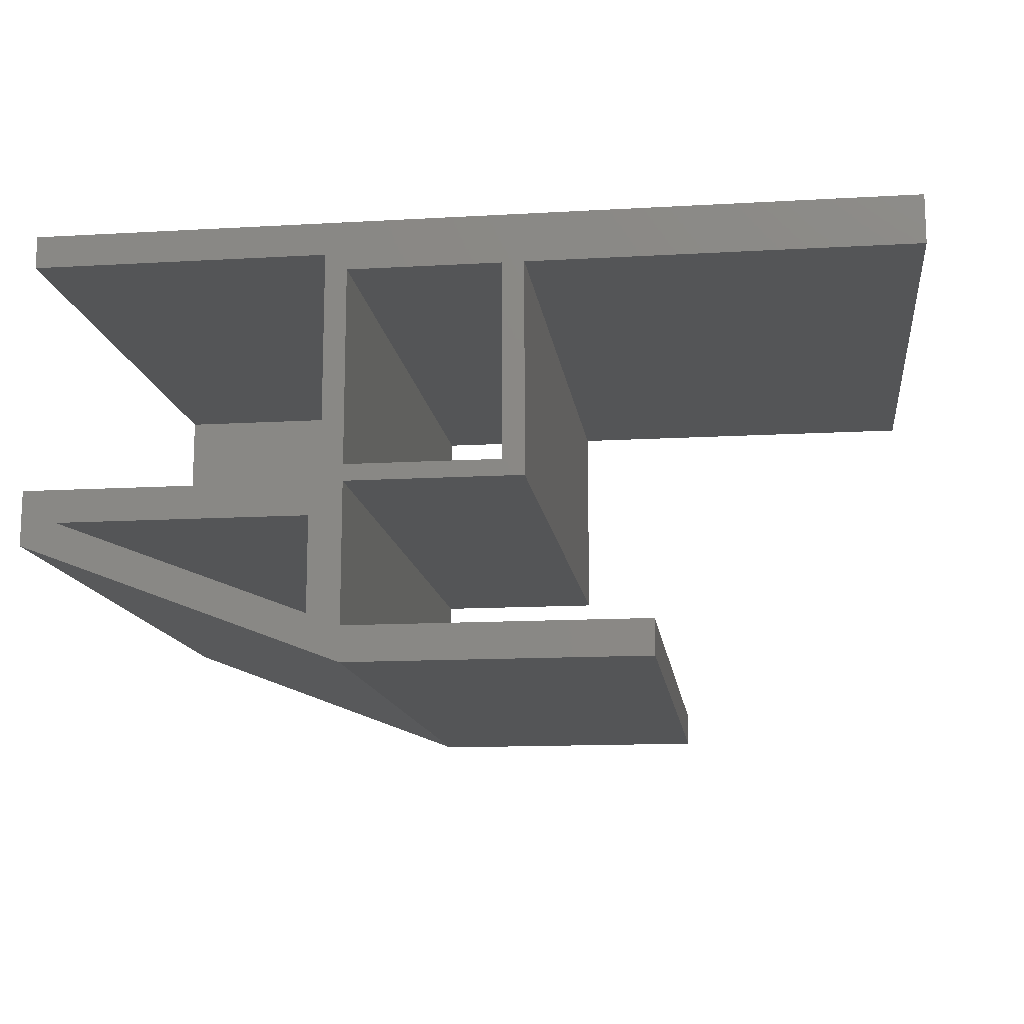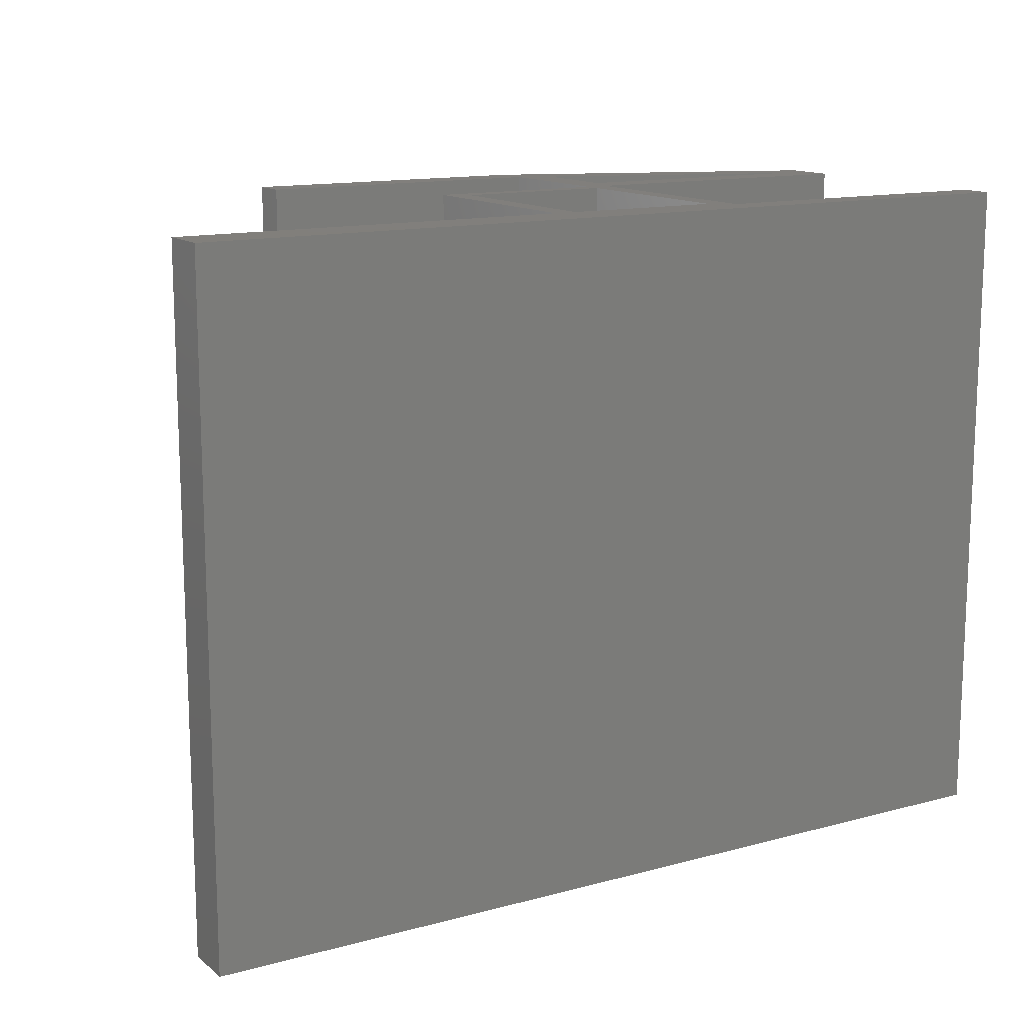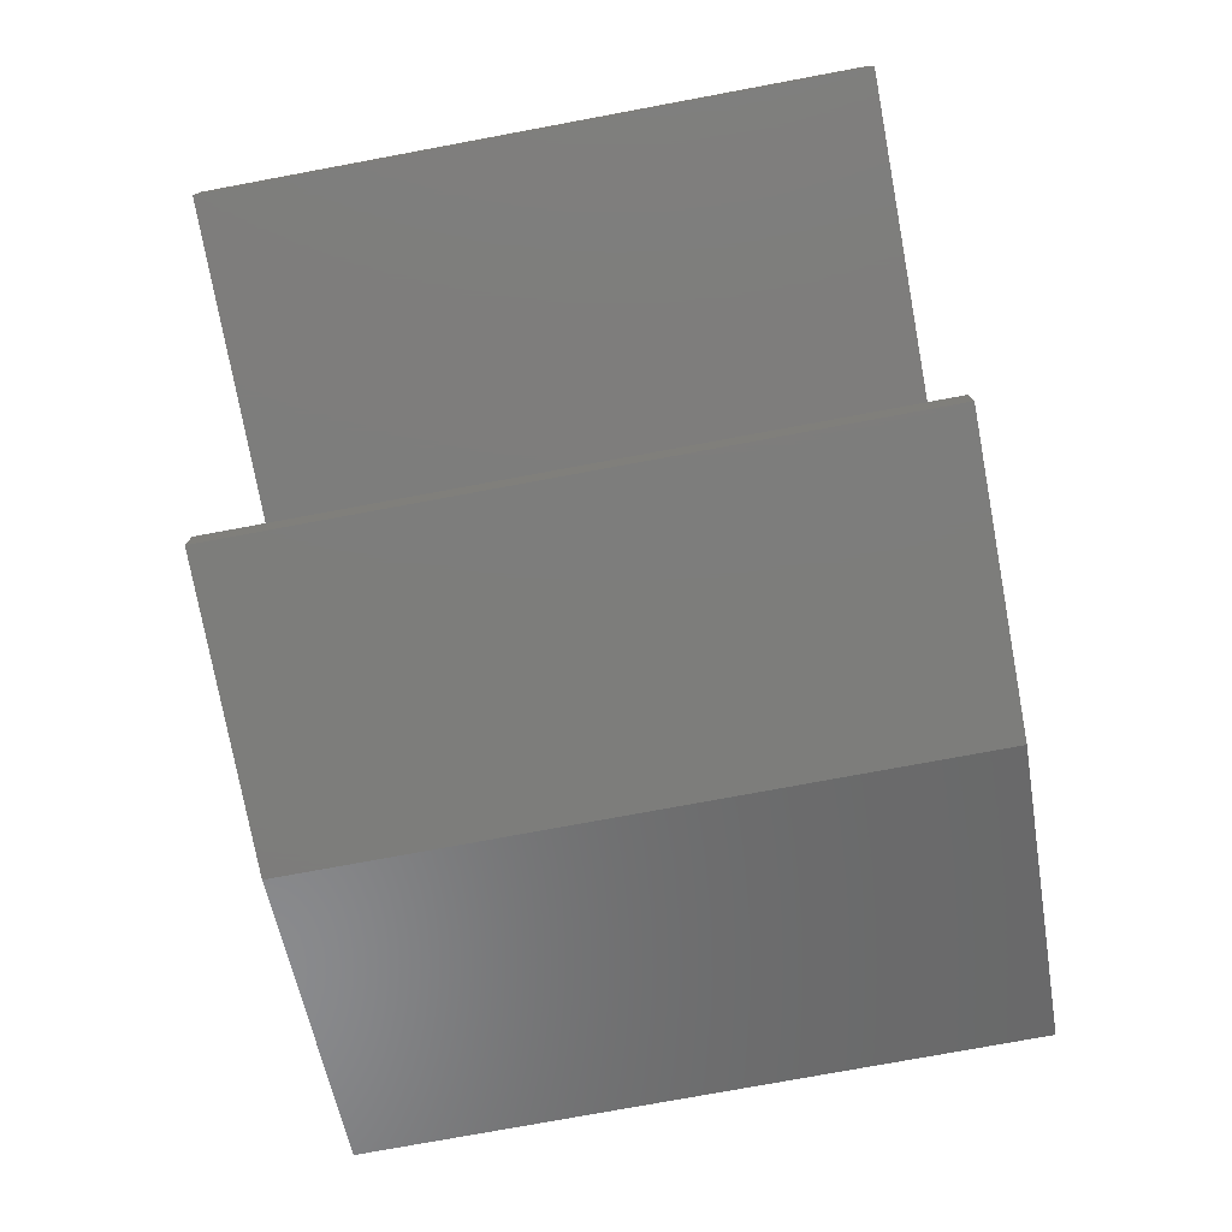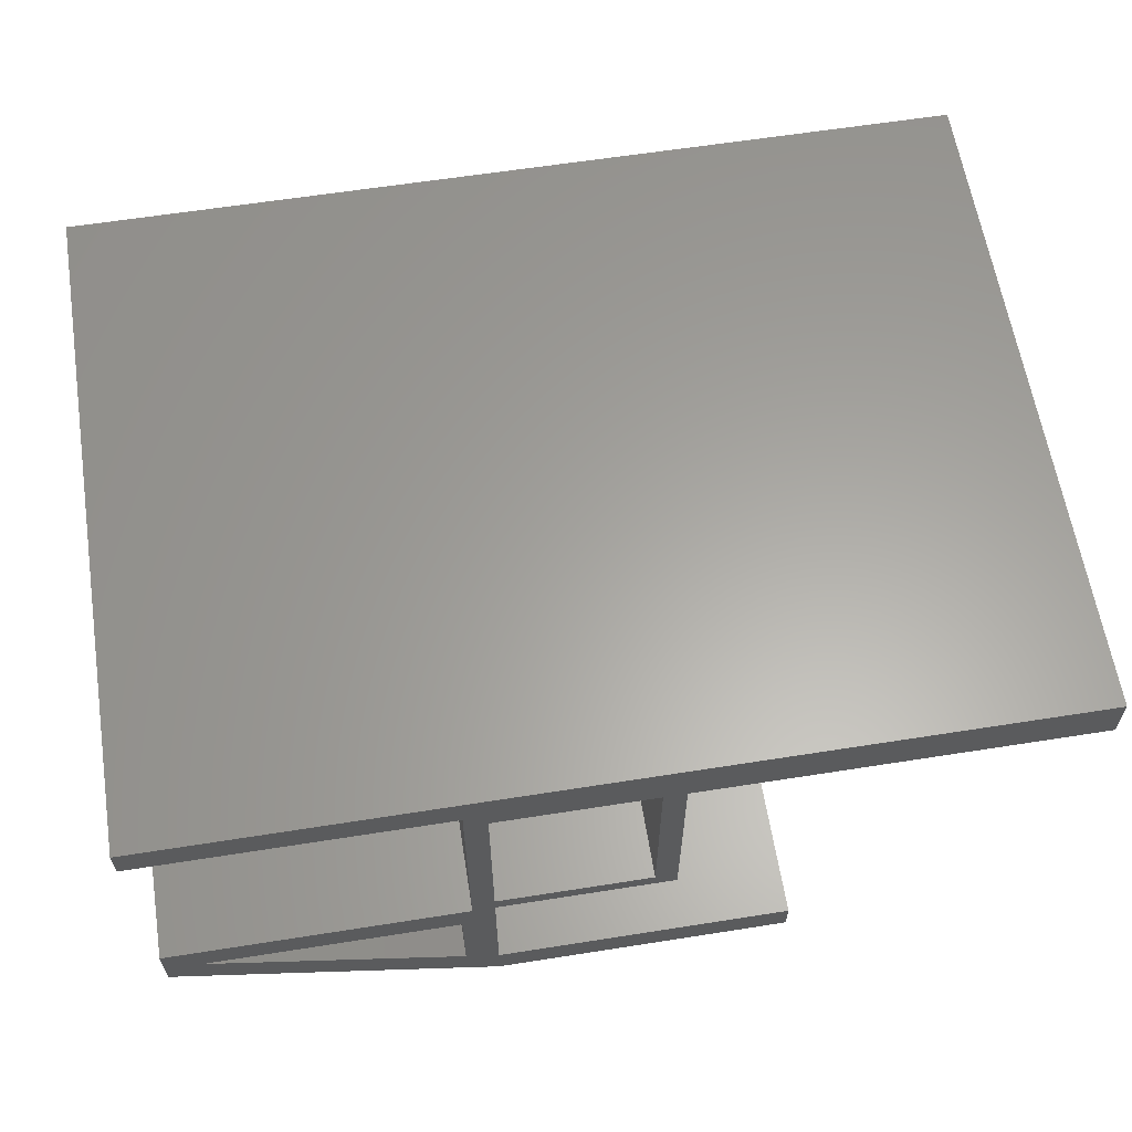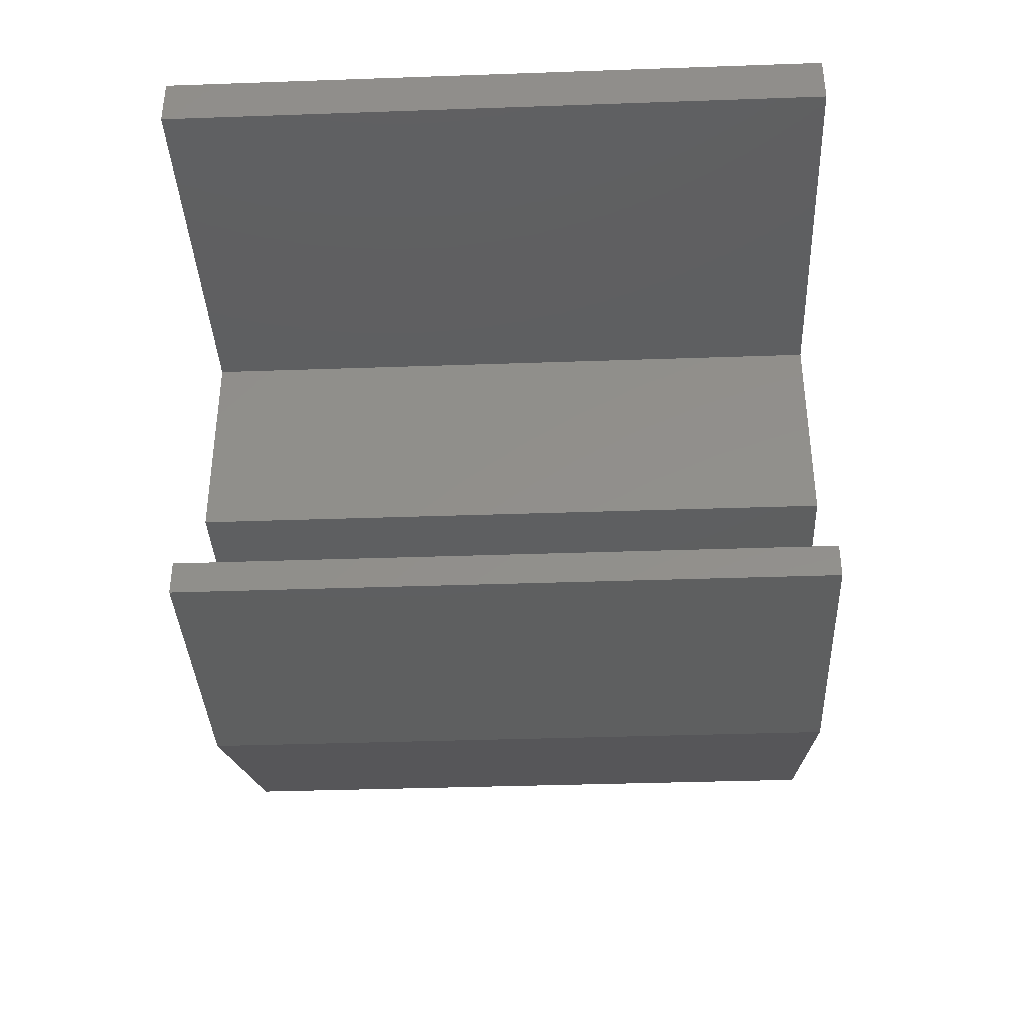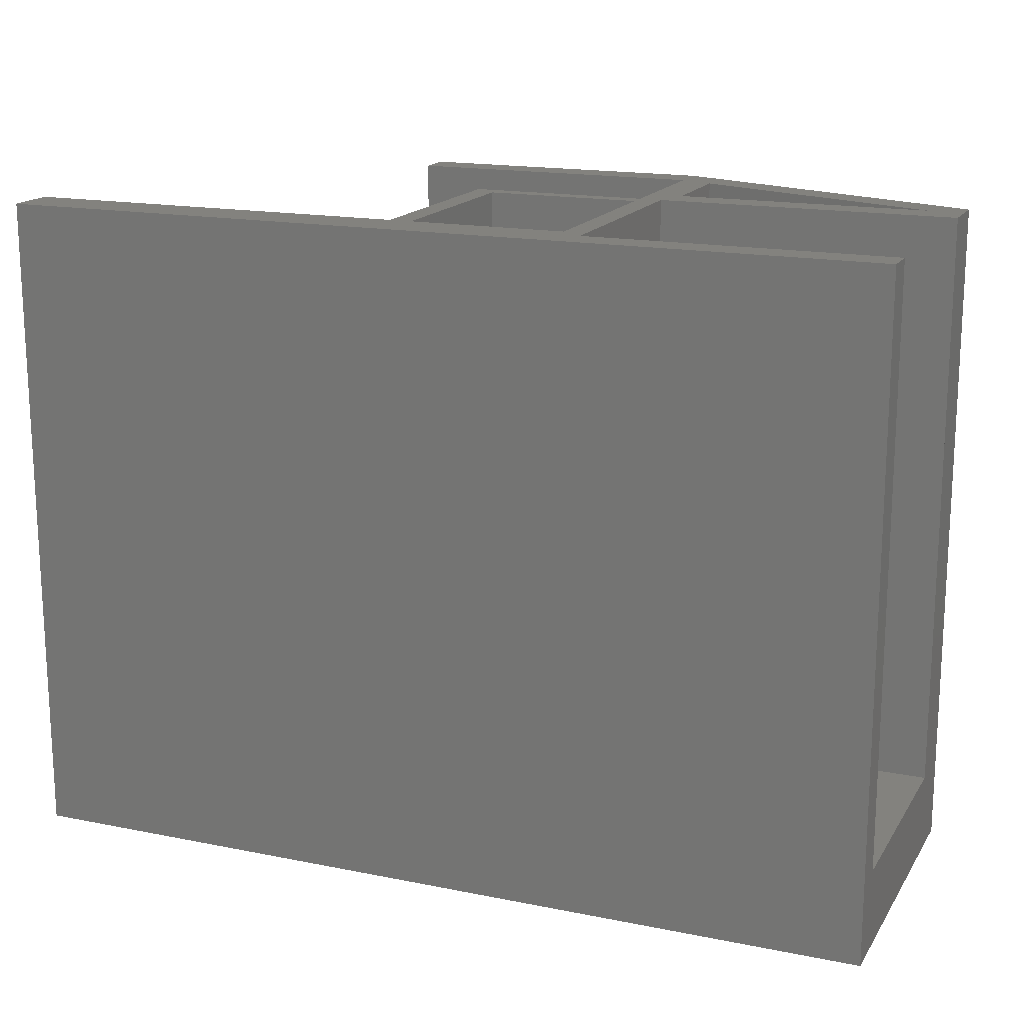
<metadata>
{"format":"stl","ext":"stl","renderer":"f3d","projection":"perspective","resolution":1024,"background":"white","views":[{"elev":-13.5,"azim":7.4,"up":"+Y"},{"elev":13.6,"azim":148.9,"up":"+Z"},{"elev":-76.5,"azim":100.5,"up":"+Y"},{"elev":61.8,"azim":-9.1,"up":"+Y"},{"elev":-36.9,"azim":92.6,"up":"+Y"},{"elev":16.8,"azim":-157.8,"up":"+Z"}]}
</metadata>
<code>
# stl→obj: 52 verts, 115 faces
v 29 16 60
v 27 16 0
v 29 16 0
v 27 16 7.5
v 27 16 60
v 29 17.5 0
v 27 17.5 0
v 43 17.5 0
v 45 16 0
v 45 17.5 0
v 56 0 60
v 29 3.2 60
v 29 0 60
v 56 3.2 60
v 26 4.346 60
v 3.186 13 0
v 26 4.346 0
v 3.186 13 60
v 29 17.5 60
v 43 17.5 60
v 56 3.2 0
v 56 0 0
v 0 11 0
v 29 0 0
v 0 11 60
v 26 13 0
v 26 13 60
v 45 17.5 60
v 45 16 60
v 45 35.5 60
v 45 35.5 0
v 80 40 0
v 0 37 0
v 0 40 0
v 27 35.5 0
v 0 16 0
v 29 35.5 0
v 43 35.5 0
v 80 35.5 0
v 29 3.2 0
v 27 37 7.5
v 27 37 60
v 0 16 60
v 80 40 60
v 80 35.5 60
v 0 16 7.5
v 0 37 60
v 0 37 7.5
v 43 35.5 60
v 0 40 60
v 29 37 60
v 29 35.5 60
f 1 2 3
f 2 1 4
f 4 1 5
f 6 2 7
f 2 6 3
f 3 6 8
f 3 8 9
f 9 8 10
f 11 12 13
f 12 11 14
f 15 16 17
f 16 15 18
f 19 8 6
f 8 19 20
f 21 11 22
f 11 21 14
f 13 23 24
f 23 13 25
f 18 26 16
f 26 18 27
f 28 9 29
f 9 28 10
f 10 28 30
f 10 30 31
f 32 33 34
f 33 32 35
f 33 35 36
f 36 35 23
f 23 35 16
f 16 35 26
f 35 32 37
f 37 32 38
f 38 32 31
f 31 32 39
f 16 24 23
f 24 16 17
f 24 17 26
f 24 26 2
f 2 26 35
f 2 35 7
f 24 2 3
f 24 3 40
f 11 24 22
f 24 11 13
f 41 5 4
f 5 41 42
f 21 24 40
f 24 21 22
f 43 18 25
f 18 43 5
f 18 5 27
f 18 13 25
f 13 18 15
f 13 15 27
f 13 27 5
f 13 5 1
f 13 1 12
f 44 39 45
f 39 44 32
f 5 46 4
f 46 5 43
f 47 41 48
f 41 47 42
f 38 20 8
f 20 38 49
f 1 40 12
f 40 1 3
f 12 21 40
f 21 12 14
f 29 3 9
f 3 29 1
f 49 31 38
f 31 49 30
f 12 24 13
f 24 12 40
f 34 48 33
f 48 34 47
f 47 34 50
f 26 15 17
f 15 26 27
f 41 46 48
f 46 41 4
f 51 5 42
f 5 51 1
f 1 51 52
f 1 52 19
f 44 34 32
f 34 44 50
f 20 1 19
f 1 20 29
f 29 20 28
f 30 39 31
f 39 30 45
f 36 25 23
f 25 36 43
f 43 36 46
f 52 6 19
f 6 52 37
f 30 20 49
f 20 30 28
f 37 7 35
f 7 37 6
f 33 46 36
f 46 33 48
f 10 38 8
f 38 10 31
f 52 38 37
f 38 52 49
f 44 47 50
f 47 44 42
f 42 44 51
f 51 44 52
f 52 44 49
f 49 44 30
f 30 44 45

</code>
